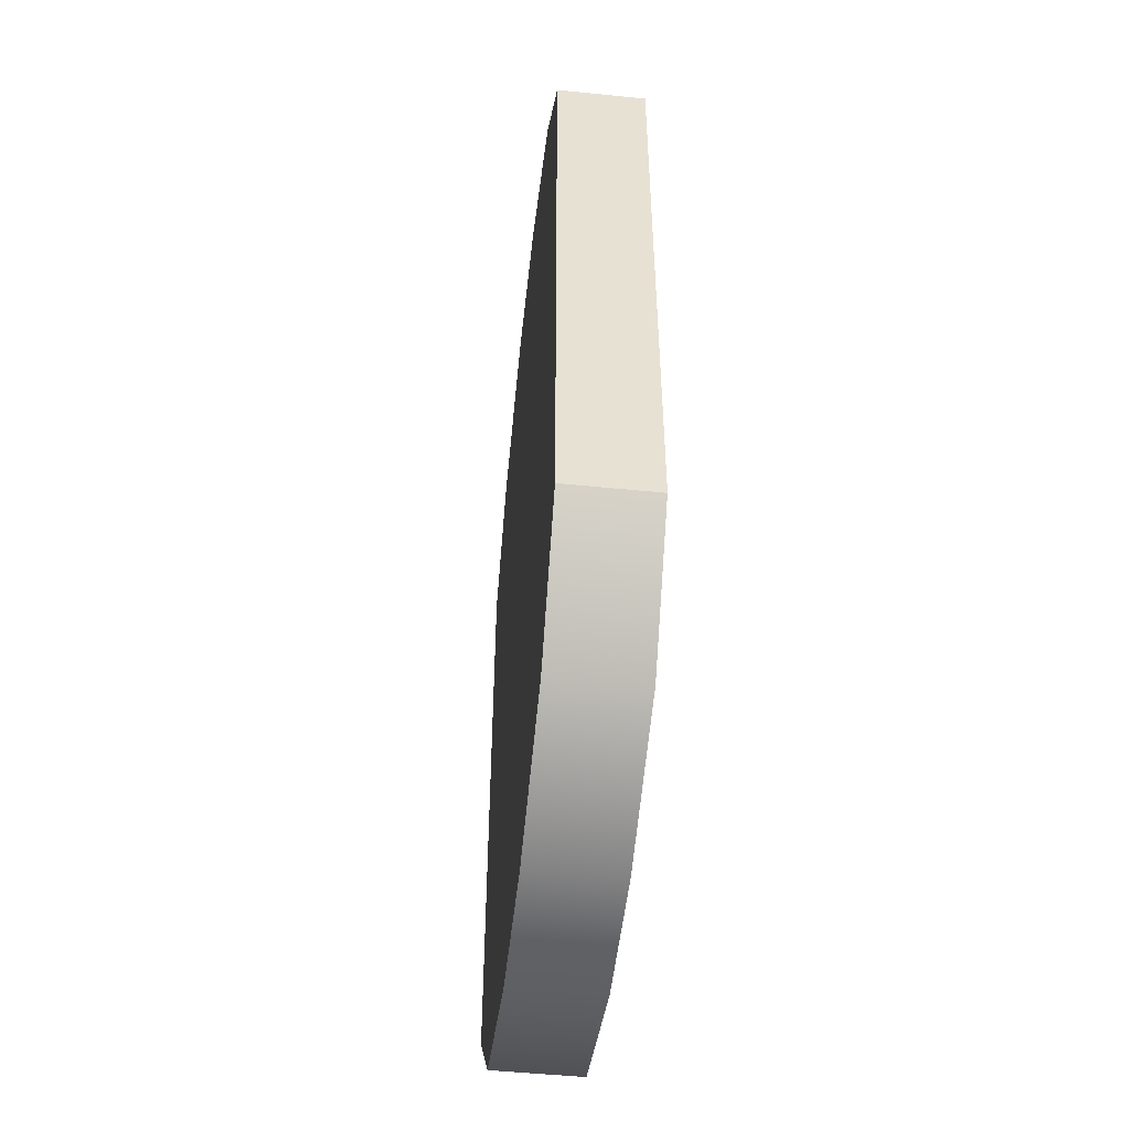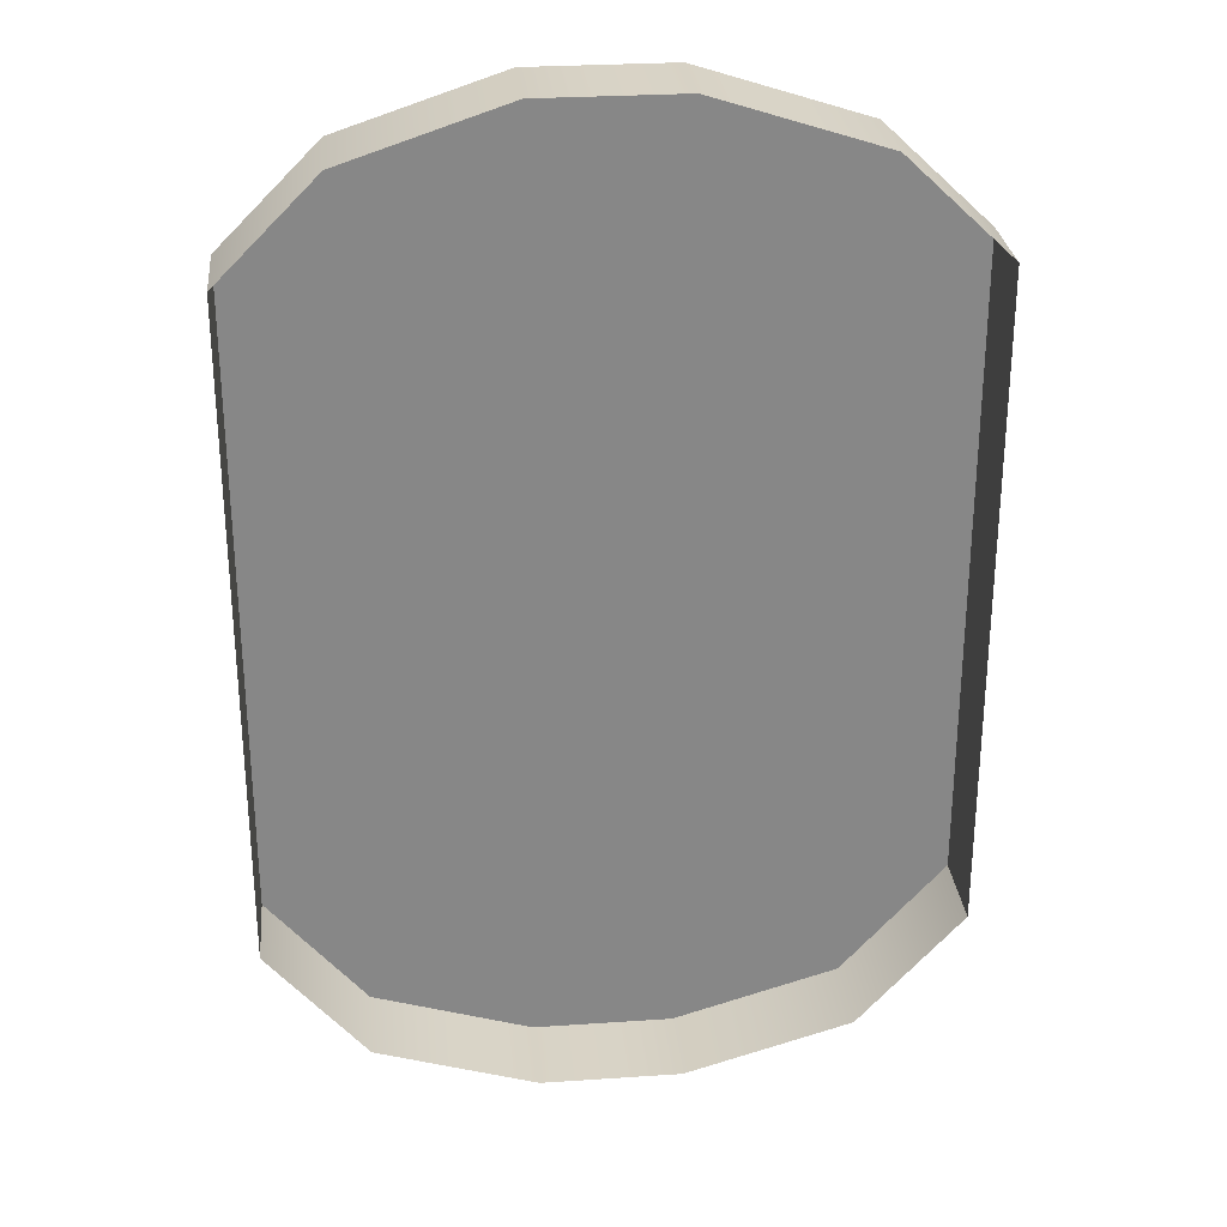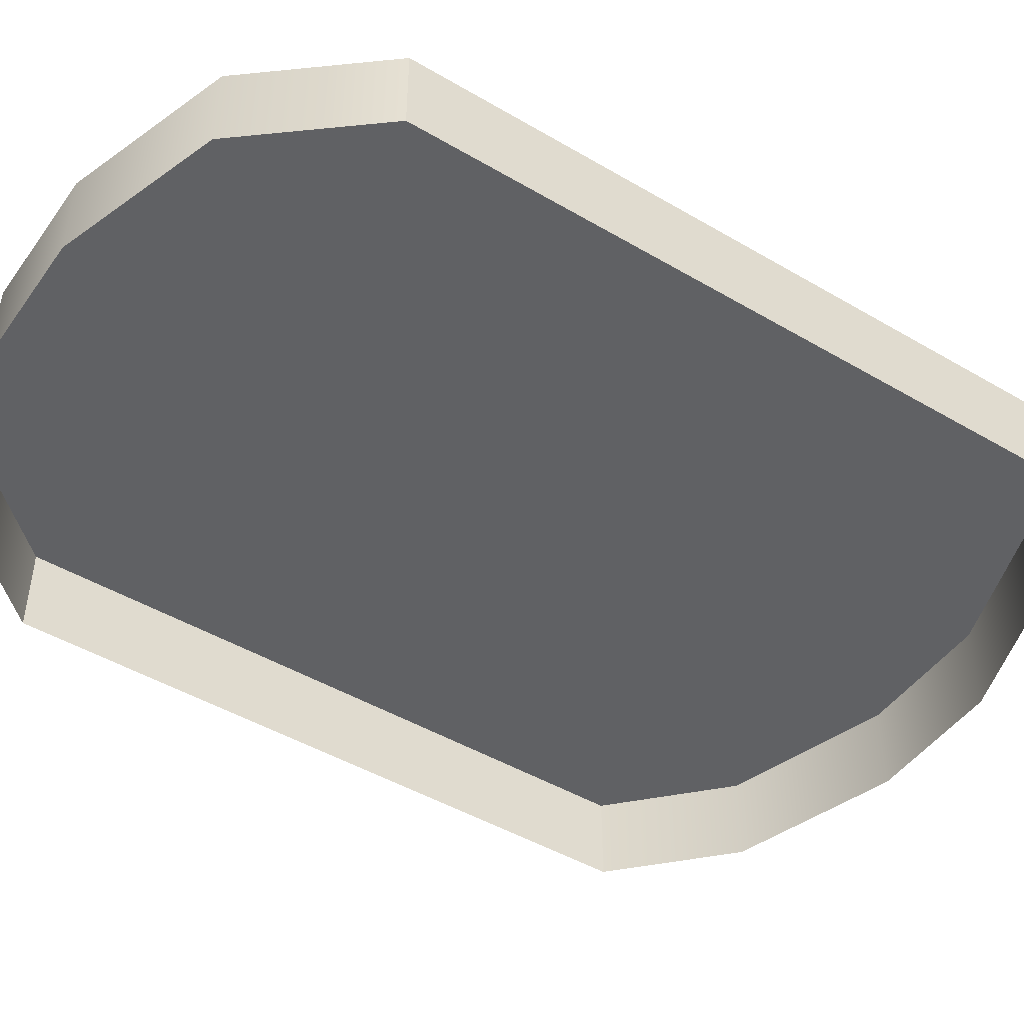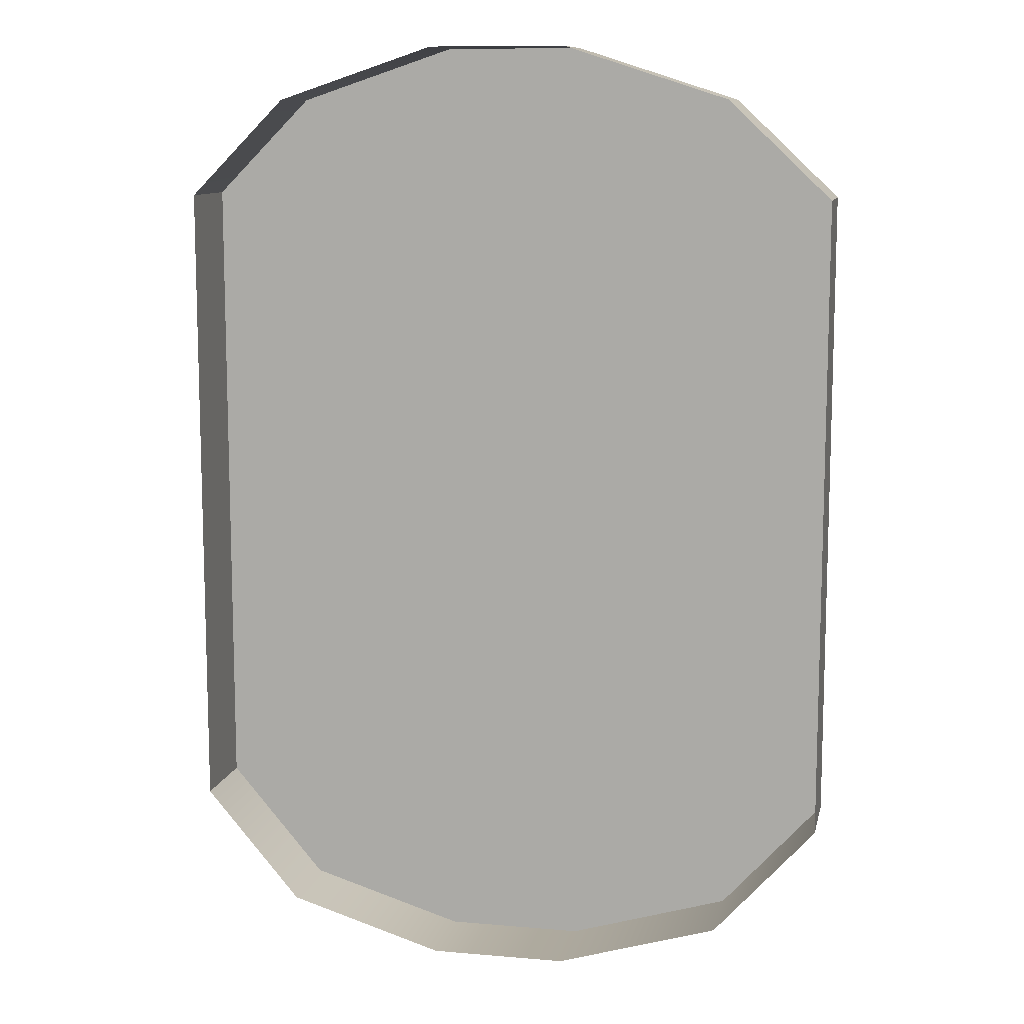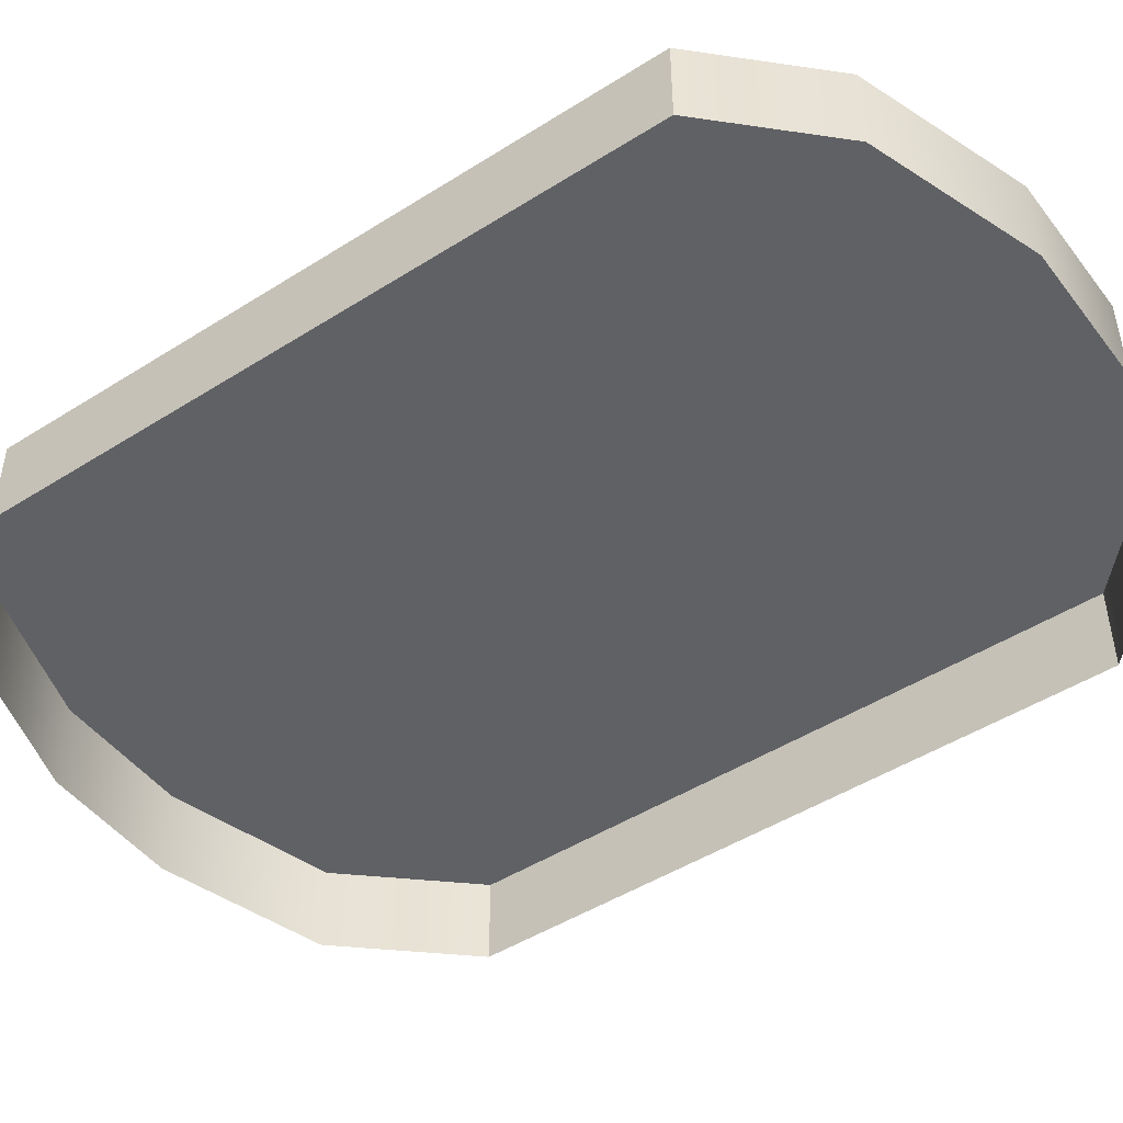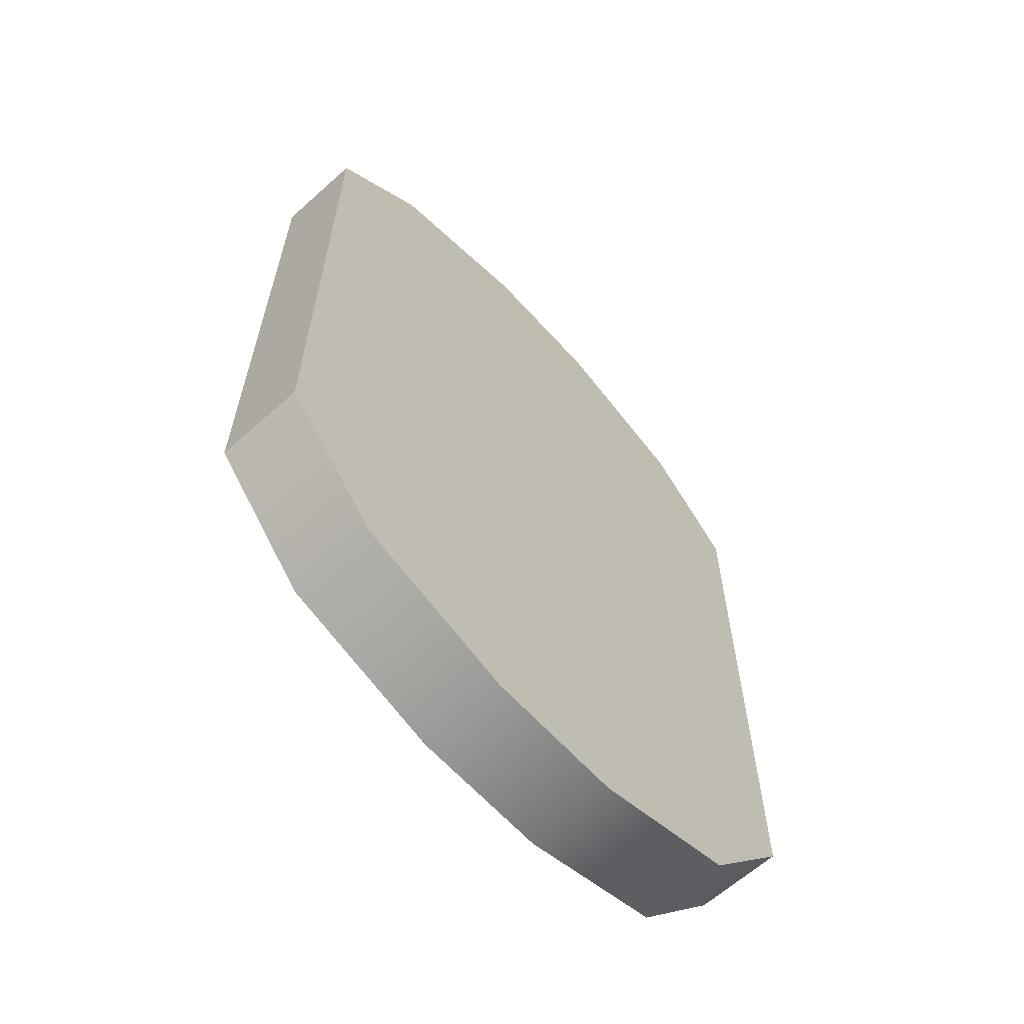
<metadata>
{"format":"obj","ext":"obj","renderer":"f3d","projection":"perspective","resolution":1024,"background":"white","views":[{"elev":-51.5,"azim":83.8,"up":"+Y"},{"elev":28.1,"azim":174.2,"up":"+Y"},{"elev":-46.9,"azim":56.3,"up":"+Z"},{"elev":10.7,"azim":-167.9,"up":"+Y"},{"elev":-47.6,"azim":125.5,"up":"+Z"},{"elev":-63.6,"azim":-47.9,"up":"+Y"}]}
</metadata>
<code>
g default
v -14.42 5.54 0.7935
v -13.05 5.54 0.7935
v -14.42 6.889 0.7935
v -13.05 6.889 0.7935
v -14.42 6.889 0.6124
v -13.05 6.889 0.6124
v -14.42 5.54 0.6124
v -13.05 5.54 0.6124
v -13.86 5.2 0.7935
v -13.86 7.201 0.7935
v -13.86 7.201 0.6124
v -13.86 5.2 0.6124
v -13.57 5.2 0.7935
v -13.57 7.201 0.7935
v -13.57 7.201 0.6124
v -13.57 5.2 0.6124
v -14.2 5.302 0.7935
v -14.2 7.092 0.7935
v -14.2 7.092 0.6124
v -14.2 5.302 0.6124
v -13.25 5.302 0.7935
v -13.25 7.092 0.7935
v -13.25 7.092 0.6124
v -13.25 5.302 0.6124
g Noodle_shop1
f 1 17 18 3
f 3 18 19 5
f 7 20 17 1
f 2 8 6 4
f 7 1 3 5
f 10 9 13 14
f 11 10 14 15
f 9 12 16 13
f 14 13 21 22
f 15 14 22 23
f 13 16 24 21
f 18 17 9 10
f 19 18 10 11
f 17 20 12 9
f 22 21 2 4
f 23 22 4 6
f 21 24 8 2

</code>
